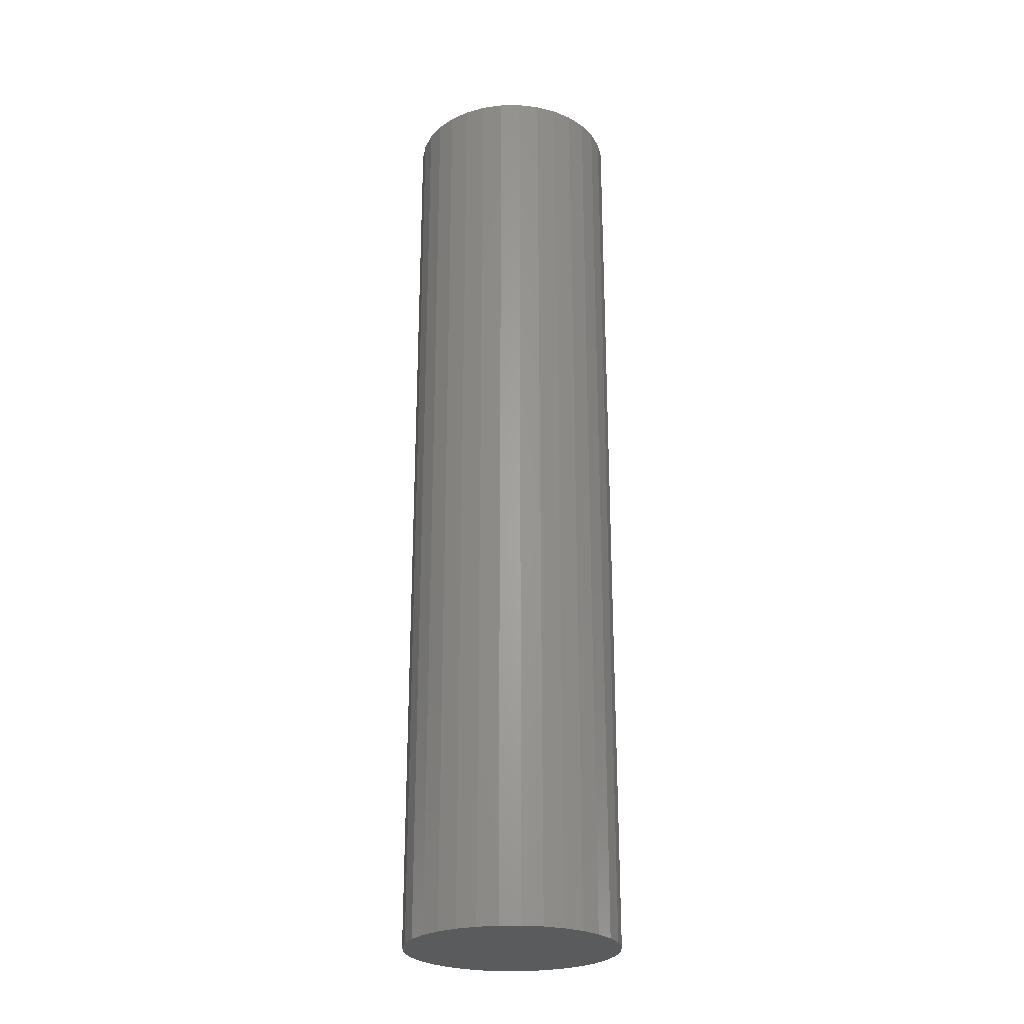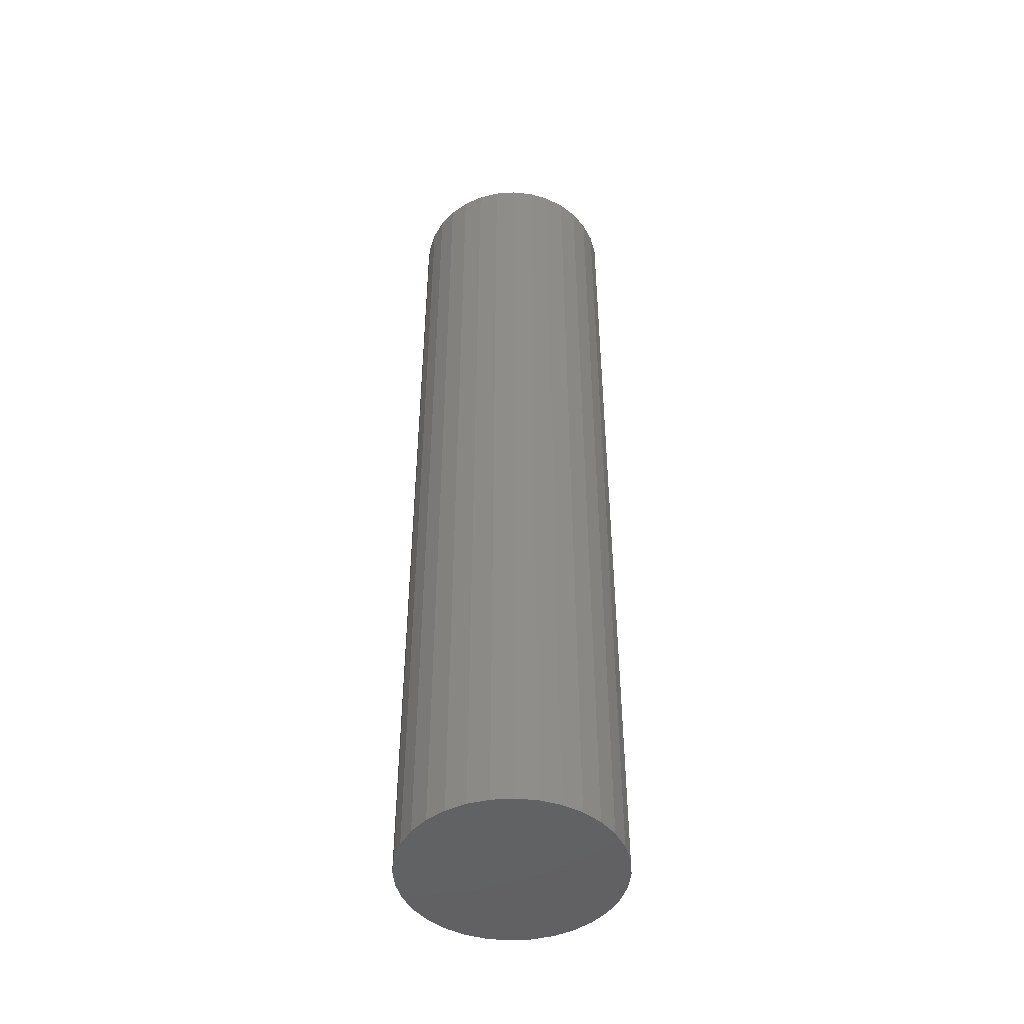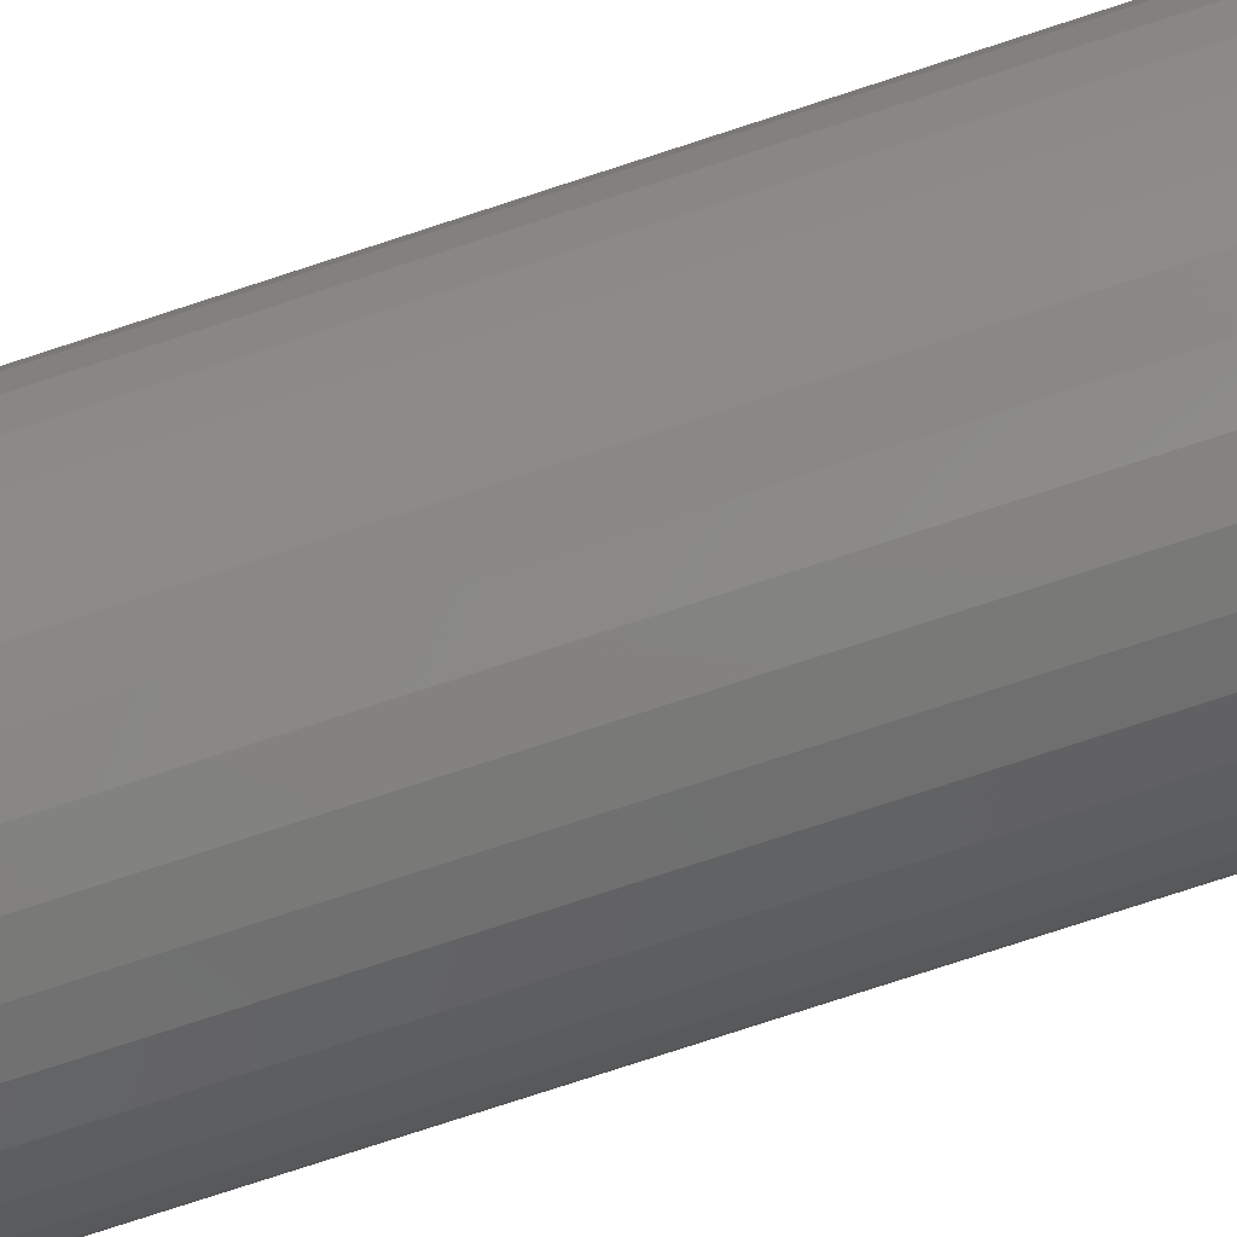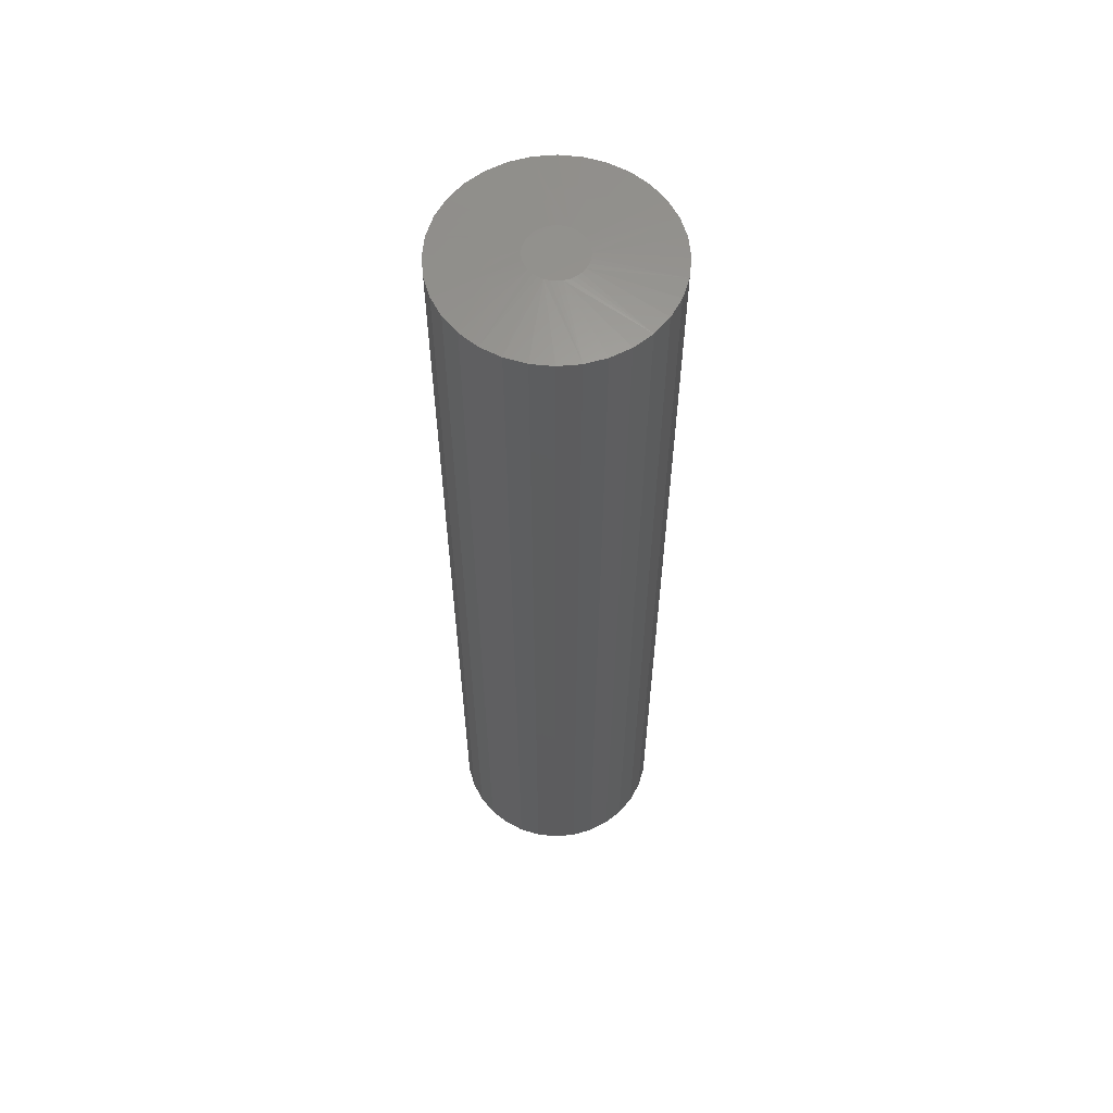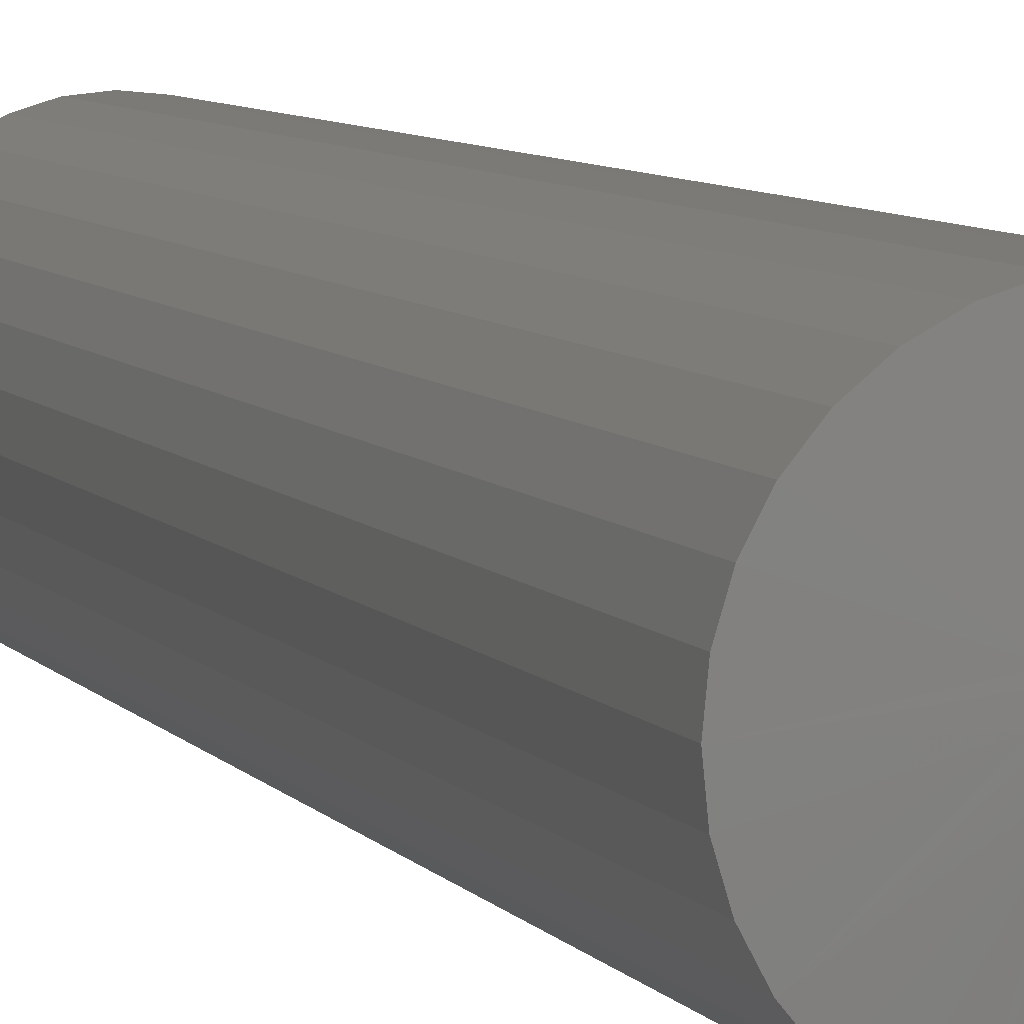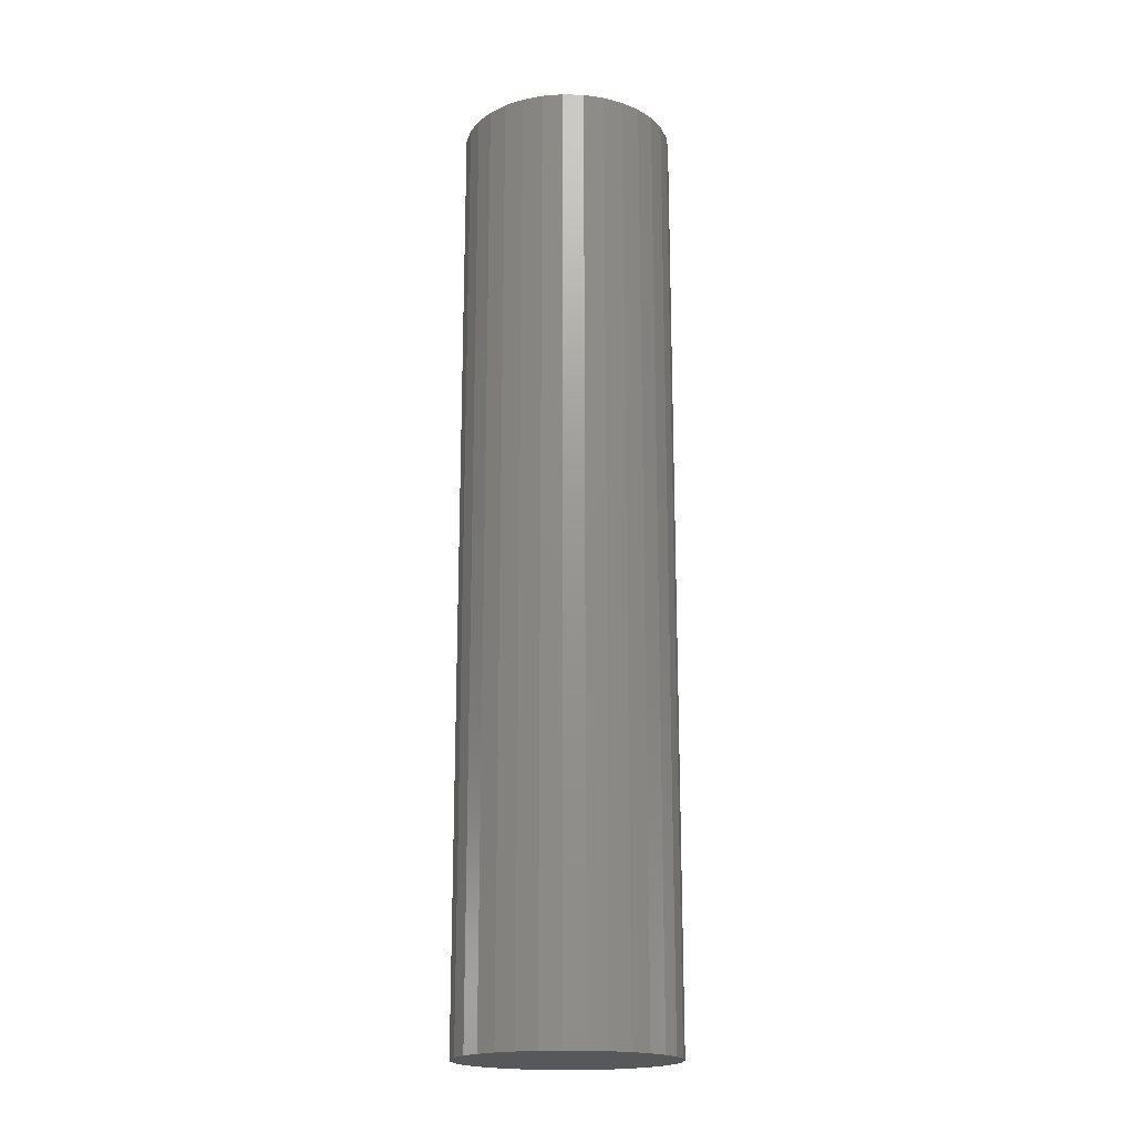
<metadata>
{"format":"stl","ext":"stl","renderer":"f3d","projection":"perspective","resolution":1024,"background":"white","views":[{"elev":-25.6,"azim":107.9,"up":"+Z"},{"elev":-47.0,"azim":-23.6,"up":"+Z"},{"elev":-77.1,"azim":108.1,"up":"+Y"},{"elev":59.5,"azim":-100.9,"up":"+Z"},{"elev":6.3,"azim":-18.0,"up":"+Y"},{"elev":-18.8,"azim":137.2,"up":"+Z"}]}
</metadata>
<code>
# stl→obj: 97 verts, 190 faces
v 0.009802 0.04455 0.75
v 0.001546 0.04455 0.75
v -0.006569 0.04303 0.75
v 0.01792 0.04303 0.75
v -0.01427 0.04005 0.75
v 0.02561 0.04005 0.75
v -0.02129 0.0357 0.75
v 0.03263 0.0357 0.75
v -0.02739 0.03014 0.75
v 0.03874 0.03014 0.75
v -0.03236 0.02355 0.75
v 0.04371 0.02355 0.75
v -0.03604 0.01616 0.75
v 0.04739 0.01616 0.75
v -0.0383 0.008219 0.75
v 0.04965 0.00822 0.75
v 0.04955 -0.008728 0.75
v -0.03566 -0.01712 0.75
v 0.04701 -0.01712 0.75
v -0.03152 -0.02485 0.75
v 0.04287 -0.02485 0.75
v -0.02596 -0.03163 0.75
v 0.03731 -0.03163 0.75
v -0.01918 -0.0372 0.75
v 0.03053 -0.0372 0.75
v -0.01145 -0.04133 0.75
v 0.02279 -0.04133 0.75
v -0.003053 -0.04388 0.75
v 0.005674 -0.04474 0.75
v 0.0144 -0.04388 0.75
v 0.05041 1.475e-17 0.75
v -0.03906 -1.156e-06 0.75
v -0.0382 -0.008728 0.75
v 0.1754 0 -0.75
v 0.1754 -1.923e-16 0.7422
v 0.1721 -0.03311 -0.75
v 0.1721 -0.03311 0.7422
v 0.1625 -0.06496 -0.75
v 0.1625 -0.06496 0.7422
v 0.1468 -0.0943 -0.75
v 0.1468 -0.0943 0.7422
v 0.1257 -0.12 -0.75
v 0.1257 -0.12 0.7422
v 0.09998 -0.1411 -0.75
v 0.09998 -0.1411 0.7422
v 0.07063 -0.1568 -0.75
v 0.07063 -0.1568 0.7422
v 0.03879 -0.1665 -0.75
v 0.03879 -0.1665 0.7422
v 0.005674 -0.1697 -0.75
v 0.005674 -0.1697 0.7422
v -0.02744 -0.1665 -0.75
v -0.02744 -0.1665 0.7422
v -0.05928 -0.1568 -0.75
v -0.05928 -0.1568 0.7422
v -0.08863 -0.1411 -0.75
v -0.08863 -0.1411 0.7422
v -0.1143 -0.12 -0.75
v -0.1143 -0.12 0.7422
v -0.1355 -0.0943 -0.75
v -0.1355 -0.0943 0.7422
v -0.1511 -0.06496 -0.75
v -0.1511 -0.06496 0.7422
v -0.1608 -0.03311 -0.75
v -0.1608 -0.03311 0.7422
v -0.1641 9.616e-17 -0.75
v -0.1641 9.616e-17 0.7422
v -0.1608 0.03311 -0.75
v -0.1608 0.03311 0.7422
v -0.1511 0.06496 -0.75
v -0.1511 0.06496 0.7422
v -0.1355 0.0943 -0.75
v -0.1355 0.0943 0.7422
v -0.1143 0.12 -0.75
v -0.1143 0.12 0.7422
v -0.08863 0.1411 -0.75
v -0.08863 0.1411 0.7422
v -0.05928 0.1568 -0.75
v -0.05928 0.1568 0.7422
v -0.02744 0.1665 -0.75
v -0.02744 0.1665 0.7422
v 0.005674 0.1697 -0.75
v 0.005674 0.1697 0.7422
v 0.03879 0.1665 -0.75
v 0.03879 0.1665 0.7422
v 0.07063 0.1568 -0.75
v 0.07063 0.1568 0.7422
v 0.09998 0.1411 -0.75
v 0.09998 0.1411 0.7422
v 0.1257 0.12 -0.75
v 0.1257 0.12 0.7422
v 0.1468 0.0943 -0.75
v 0.1468 0.0943 0.7422
v 0.1625 0.06496 -0.75
v 0.1625 0.06496 0.7422
v 0.1721 0.03311 -0.75
v 0.1721 0.03311 0.7422
f 1 2 3
f 1 3 4
f 4 3 5
f 4 5 6
f 6 5 7
f 6 7 8
f 8 7 9
f 8 9 10
f 10 9 11
f 10 11 12
f 12 11 13
f 12 13 14
f 14 13 15
f 14 15 16
f 17 18 19
f 19 18 20
f 19 20 21
f 21 20 22
f 21 22 23
f 23 22 24
f 23 24 25
f 25 24 26
f 25 26 27
f 27 26 28
f 27 28 29
f 27 29 30
f 16 15 31
f 31 15 32
f 31 32 17
f 17 32 33
f 17 33 18
f 34 35 36
f 36 35 37
f 36 37 38
f 38 37 39
f 38 39 40
f 40 39 41
f 40 41 42
f 42 41 43
f 42 43 44
f 44 43 45
f 44 45 46
f 46 45 47
f 46 47 48
f 48 47 49
f 48 49 50
f 50 49 51
f 50 51 52
f 52 51 53
f 52 53 54
f 54 53 55
f 54 55 56
f 56 55 57
f 56 57 58
f 58 57 59
f 58 59 60
f 60 59 61
f 60 61 62
f 62 61 63
f 62 63 64
f 64 63 65
f 64 65 66
f 66 65 67
f 66 67 68
f 68 67 69
f 68 69 70
f 70 69 71
f 70 71 72
f 72 71 73
f 72 73 74
f 74 73 75
f 74 75 76
f 76 75 77
f 76 77 78
f 78 77 79
f 78 79 80
f 80 79 81
f 80 81 82
f 82 81 83
f 82 83 84
f 84 83 85
f 84 85 86
f 86 85 87
f 86 87 88
f 88 87 89
f 88 89 90
f 90 89 91
f 90 91 92
f 92 91 93
f 92 93 94
f 94 93 95
f 94 95 96
f 96 95 97
f 96 97 34
f 34 97 35
f 57 55 22
f 59 57 22
f 22 61 59
f 20 61 22
f 18 61 20
f 61 18 33
f 51 49 28
f 53 51 28
f 28 55 53
f 26 55 28
f 24 55 26
f 24 22 55
f 45 43 27
f 47 45 27
f 27 49 47
f 30 49 27
f 29 49 30
f 29 28 49
f 39 37 21
f 41 39 21
f 21 43 41
f 23 43 21
f 25 43 23
f 25 27 43
f 35 31 17
f 35 17 19
f 35 19 21
f 35 21 37
f 32 67 65
f 32 65 63
f 32 63 61
f 32 61 33
f 89 87 10
f 91 89 10
f 83 81 4
f 85 83 4
f 4 87 85
f 6 87 4
f 87 6 8
f 8 10 87
f 77 75 5
f 5 79 77
f 3 79 5
f 3 81 79
f 2 81 3
f 81 2 1
f 1 4 81
f 71 69 11
f 11 73 71
f 9 73 11
f 9 75 73
f 7 75 9
f 7 5 75
f 93 91 10
f 93 10 12
f 93 12 14
f 93 14 16
f 93 16 31
f 67 32 15
f 67 15 13
f 67 13 11
f 67 11 69
f 31 35 97
f 31 97 95
f 31 95 93
f 82 84 80
f 78 80 84
f 86 78 84
f 48 52 46
f 50 52 48
f 52 54 46
f 46 54 56
f 46 56 44
f 44 56 58
f 44 58 42
f 42 58 60
f 42 60 40
f 40 60 62
f 40 62 38
f 38 62 64
f 38 64 36
f 36 64 66
f 36 66 34
f 34 66 68
f 34 68 96
f 96 68 70
f 96 70 94
f 94 70 72
f 94 72 92
f 92 72 74
f 92 74 90
f 90 74 76
f 90 76 88
f 88 76 78
f 88 78 86

</code>
